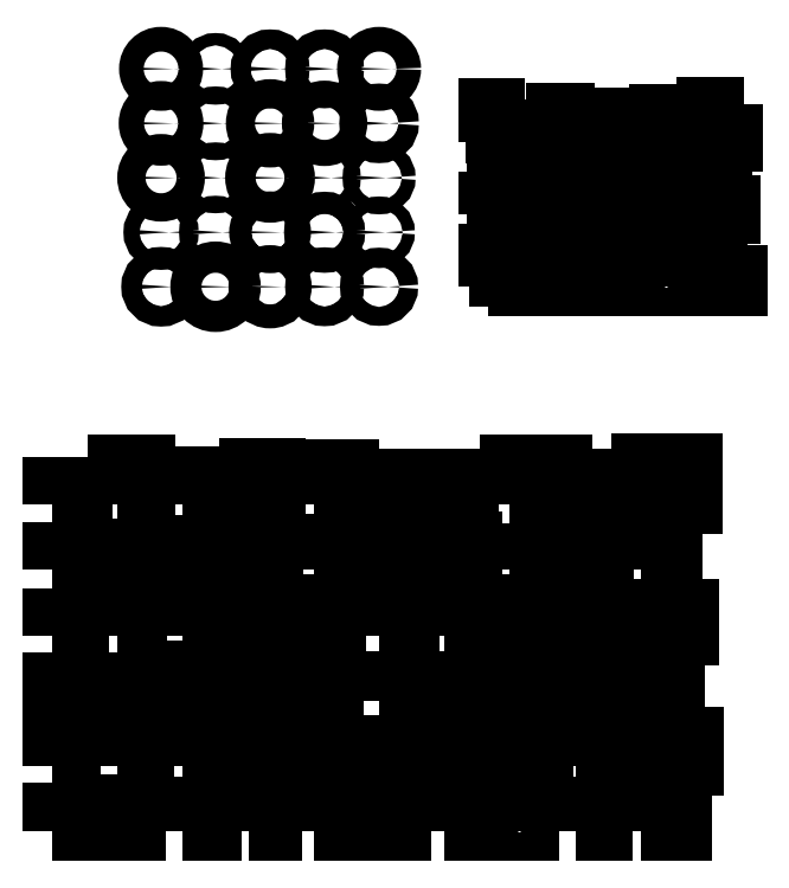
<metadata>
{"format":"dxf","ext":"dxf","renderer":"ezdxf+matplotlib","layout":"modelspace","background":"white","min_lineweight":24,"dpi":150}
</metadata>
<code>
0
SECTION
2
ENTITIES
0
LWPOLYLINE
8
0
90
5
70
0
10
0
20
0
10
131
20
0
10
131
20
54
10
0
20
54
10
0
20
0
0
LWPOLYLINE
8
0
90
5
70
0
10
180
20
0
10
233
20
0
10
233
20
75
10
180
20
75
10
180
20
0
0
LWPOLYLINE
8
0
90
5
70
0
10
360
20
0
10
441
20
0
10
441
20
68
10
360
20
68
10
360
20
0
0
LWPOLYLINE
8
0
90
5
70
0
10
540
20
0
10
607
20
0
10
607
20
53
10
540
20
53
10
540
20
0
0
LWPOLYLINE
8
0
90
5
70
0
10
720
20
0
10
856
20
0
10
856
20
109
10
720
20
109
10
720
20
0
0
LWPOLYLINE
8
0
90
5
70
0
10
900
20
0
10
961
20
0
10
961
20
115
10
900
20
115
10
900
20
0
0
LWPOLYLINE
8
0
90
5
70
0
10
1080
20
0
10
1184
20
0
10
1184
20
44
10
1080
20
44
10
1080
20
0
0
LWPOLYLINE
8
0
90
5
70
0
10
1260
20
0
10
1313
20
0
10
1313
20
51
10
1260
20
51
10
1260
20
0
0
LWPOLYLINE
8
0
90
5
70
0
10
1440
20
0
10
1517
20
0
10
1517
20
69
10
1440
20
69
10
1440
20
0
0
LWPOLYLINE
8
0
90
5
70
0
10
1620
20
0
10
1734
20
0
10
1734
20
117
10
1620
20
117
10
1620
20
0
0
LWPOLYLINE
8
0
90
5
70
0
10
0
20
180
10
53
20
180
10
53
20
291
10
0
20
291
10
0
20
180
0
LWPOLYLINE
8
0
90
5
70
0
10
180
20
180
10
255
20
180
10
255
20
289
10
180
20
289
10
180
20
180
0
LWPOLYLINE
8
0
90
5
70
0
10
360
20
180
10
463
20
180
10
463
20
248
10
360
20
248
10
360
20
180
0
LWPOLYLINE
8
0
90
5
70
0
10
540
20
180
10
647
20
180
10
647
20
295
10
540
20
295
10
540
20
180
0
LWPOLYLINE
8
0
90
5
70
0
10
720
20
180
10
805
20
180
10
805
20
220
10
720
20
220
10
720
20
180
0
LWPOLYLINE
8
0
90
5
70
0
10
900
20
180
10
1047
20
180
10
1047
20
240
10
900
20
240
10
900
20
180
0
LWPOLYLINE
8
0
90
5
70
0
10
1080
20
180
10
1219
20
180
10
1219
20
274
10
1080
20
274
10
1080
20
180
0
LWPOLYLINE
8
0
90
5
70
0
10
1260
20
180
10
1353
20
180
10
1353
20
255
10
1260
20
255
10
1260
20
180
0
LWPOLYLINE
8
0
90
5
70
0
10
1440
20
180
10
1509
20
180
10
1509
20
247
10
1440
20
247
10
1440
20
180
0
LWPOLYLINE
8
0
90
5
70
0
10
1620
20
180
10
1767
20
180
10
1767
20
263
10
1620
20
263
10
1620
20
180
0
LWPOLYLINE
8
0
90
5
70
0
10
0
20
360
10
63
20
360
10
63
20
411
10
0
20
411
10
0
20
360
0
LWPOLYLINE
8
0
90
5
70
0
10
180
20
360
10
278
20
360
10
278
20
412
10
180
20
412
10
180
20
360
0
LWPOLYLINE
8
0
90
5
70
0
10
360
20
360
10
455
20
360
10
455
20
444
10
360
20
444
10
360
20
360
0
LWPOLYLINE
8
0
90
5
70
0
10
540
20
360
10
667
20
360
10
667
20
433
10
540
20
433
10
540
20
360
0
LWPOLYLINE
8
0
90
5
70
0
10
720
20
360
10
775
20
360
10
775
20
458
10
720
20
458
10
720
20
360
0
LWPOLYLINE
8
0
90
5
70
0
10
900
20
360
10
1018
20
360
10
1018
20
415
10
900
20
415
10
900
20
360
0
LWPOLYLINE
8
0
90
5
70
0
10
1080
20
360
10
1178
20
360
10
1178
20
410
10
1080
20
410
10
1080
20
360
0
LWPOLYLINE
8
0
90
5
70
0
10
1260
20
360
10
1380
20
360
10
1380
20
437
10
1260
20
437
10
1260
20
360
0
LWPOLYLINE
8
0
90
5
70
0
10
1440
20
360
10
1570
20
360
10
1570
20
479
10
1440
20
479
10
1440
20
360
0
LWPOLYLINE
8
0
90
5
70
0
10
1620
20
360
10
1716
20
360
10
1716
20
473
10
1620
20
473
10
1620
20
360
0
LWPOLYLINE
8
0
90
5
70
0
10
0
20
540
10
74
20
540
10
74
20
588
10
0
20
588
10
0
20
540
0
LWPOLYLINE
8
0
90
5
70
0
10
180
20
540
10
235
20
540
10
235
20
609
10
180
20
609
10
180
20
540
0
LWPOLYLINE
8
0
90
5
70
0
10
360
20
540
10
508
20
540
10
508
20
617
10
360
20
617
10
360
20
540
0
LWPOLYLINE
8
0
90
5
70
0
10
540
20
540
10
600
20
540
10
600
20
609
10
540
20
609
10
540
20
540
0
LWPOLYLINE
8
0
90
5
70
0
10
720
20
540
10
782
20
540
10
782
20
628
10
720
20
628
10
720
20
540
0
LWPOLYLINE
8
0
90
5
70
0
10
900
20
540
10
985
20
540
10
985
20
638
10
900
20
638
10
900
20
540
0
LWPOLYLINE
8
0
90
5
70
0
10
1080
20
540
10
1211
20
540
10
1211
20
626
10
1080
20
626
10
1080
20
540
0
LWPOLYLINE
8
0
90
5
70
0
10
1260
20
540
10
1330
20
540
10
1330
20
627
10
1260
20
627
10
1260
20
540
0
LWPOLYLINE
8
0
90
5
70
0
10
1440
20
540
10
1535
20
540
10
1535
20
606
10
1440
20
606
10
1440
20
540
0
LWPOLYLINE
8
0
90
5
70
0
10
1620
20
540
10
1755
20
540
10
1755
20
614
10
1620
20
614
10
1620
20
540
0
LWPOLYLINE
8
0
90
5
70
0
10
0
20
720
10
139
20
720
10
139
20
769
10
0
20
769
10
0
20
720
0
LWPOLYLINE
8
0
90
5
70
0
10
180
20
720
10
307
20
720
10
307
20
781
10
180
20
781
10
180
20
720
0
LWPOLYLINE
8
0
90
5
70
0
10
360
20
720
10
478
20
720
10
478
20
791
10
360
20
791
10
360
20
720
0
LWPOLYLINE
8
0
90
5
70
0
10
540
20
720
10
610
20
720
10
610
20
819
10
540
20
819
10
540
20
720
0
LWPOLYLINE
8
0
90
5
70
0
10
720
20
720
10
818
20
720
10
818
20
794
10
720
20
794
10
720
20
720
0
LWPOLYLINE
8
0
90
5
70
0
10
900
20
720
10
1031
20
720
10
1031
20
831
10
900
20
831
10
900
20
720
0
LWPOLYLINE
8
0
90
5
70
0
10
1080
20
720
10
1158
20
720
10
1158
20
801
10
1080
20
801
10
1080
20
720
0
LWPOLYLINE
8
0
90
5
70
0
10
1260
20
720
10
1408
20
720
10
1408
20
767
10
1260
20
767
10
1260
20
720
0
LWPOLYLINE
8
0
90
5
70
0
10
1440
20
720
10
1519
20
720
10
1519
20
764
10
1440
20
764
10
1440
20
720
0
LWPOLYLINE
8
0
90
5
70
0
10
1620
20
720
10
1710
20
720
10
1710
20
811
10
1620
20
811
10
1620
20
720
0
LWPOLYLINE
8
0
90
5
70
0
10
0
20
900
10
84
20
900
10
84
20
948
10
0
20
948
10
0
20
900
0
LWPOLYLINE
8
0
90
5
70
0
10
180
20
900
10
257
20
900
10
257
20
1012
10
180
20
1012
10
180
20
900
0
LWPOLYLINE
8
0
90
5
70
0
10
360
20
900
10
501
20
900
10
501
20
980
10
360
20
980
10
360
20
900
0
LWPOLYLINE
8
0
90
5
70
0
10
540
20
900
10
617
20
900
10
617
20
1003
10
540
20
1003
10
540
20
900
0
LWPOLYLINE
8
0
90
5
70
0
10
720
20
900
10
820
20
900
10
820
20
998
10
720
20
998
10
720
20
900
0
LWPOLYLINE
8
0
90
5
70
0
10
900
20
900
10
968
20
900
10
968
20
973
10
900
20
973
10
900
20
900
0
LWPOLYLINE
8
0
90
5
70
0
10
1080
20
900
10
1147
20
900
10
1147
20
971
10
1080
20
971
10
1080
20
900
0
LWPOLYLINE
8
0
90
5
70
0
10
1260
20
900
10
1405
20
900
10
1405
20
1011
10
1260
20
1011
10
1260
20
900
0
LWPOLYLINE
8
0
90
5
70
0
10
1440
20
900
10
1558
20
900
10
1558
20
973
10
1440
20
973
10
1440
20
900
0
LWPOLYLINE
8
0
90
5
70
0
10
1620
20
900
10
1765
20
900
10
1765
20
1014
10
1620
20
1014
10
1620
20
900
0
CIRCLE
8
0
10
300
20
1500
30
0
40
28
0
CIRCLE
8
0
10
450
20
1500
30
0
40
43
0
CIRCLE
8
0
10
600
20
1500
30
0
40
33
0
CIRCLE
8
0
10
750
20
1500
30
0
40
27
0
CIRCLE
8
0
10
900
20
1500
30
0
40
26
0
CIRCLE
8
0
10
300
20
1650
30
0
40
22
0
CIRCLE
8
0
10
450
20
1650
30
0
40
19
0
CIRCLE
8
0
10
600
20
1650
30
0
40
31
0
CIRCLE
8
0
10
750
20
1650
30
0
40
30
0
CIRCLE
8
0
10
900
20
1650
30
0
40
17
0
CIRCLE
8
0
10
300
20
1800
30
0
40
39
0
CIRCLE
8
0
10
450
20
1800
30
0
40
16
0
CIRCLE
8
0
10
600
20
1800
30
0
40
42
0
CIRCLE
8
0
10
750
20
1800
30
0
40
18
0
CIRCLE
8
0
10
900
20
1800
30
0
40
19
0
CIRCLE
8
0
10
300
20
1950
30
0
40
35
0
CIRCLE
8
0
10
450
20
1950
30
0
40
20
0
CIRCLE
8
0
10
600
20
1950
30
0
40
40
0
CIRCLE
8
0
10
750
20
1950
30
0
40
36
0
CIRCLE
8
0
10
900
20
1950
30
0
40
28
0
CIRCLE
8
0
10
300
20
2100
30
0
40
34
0
CIRCLE
8
0
10
450
20
2100
30
0
40
17
0
CIRCLE
8
0
10
600
20
2100
30
0
40
27
0
CIRCLE
8
0
10
750
20
2100
30
0
40
27
0
CIRCLE
8
0
10
900
20
2100
30
0
40
34
0
LWPOLYLINE
8
0
90
7
70
0
10
1200
20
1500
10
1289
20
1500
10
1289
20
1528
10
1228
20
1528
10
1228
20
1593
10
1200
20
1593
10
1200
20
1500
0
LWPOLYLINE
8
0
90
9
70
0
10
1350
20
1500
10
1445
20
1500
10
1445
20
1523
10
1422
20
1523
10
1422
20
1560
10
1373
20
1560
10
1373
20
1523
10
1350
20
1523
10
1350
20
1500
0
LWPOLYLINE
8
0
90
7
70
0
10
1500
20
1500
10
1594
20
1500
10
1594
20
1540
10
1540
20
1540
10
1540
20
1577
10
1500
20
1577
10
1500
20
1500
0
LWPOLYLINE
8
0
90
9
70
0
10
1650
20
1500
10
1731
20
1500
10
1731
20
1529
10
1702
20
1529
10
1702
20
1567
10
1679
20
1567
10
1679
20
1529
10
1650
20
1529
10
1650
20
1500
0
LWPOLYLINE
8
0
90
7
70
0
10
1800
20
1500
10
1887
20
1500
10
1887
20
1534
10
1834
20
1534
10
1834
20
1570
10
1800
20
1570
10
1800
20
1500
0
LWPOLYLINE
8
0
90
9
70
0
10
1200
20
1700
10
1260
20
1700
10
1260
20
1736
10
1224
20
1736
10
1224
20
1776
10
1236
20
1776
10
1236
20
1736
10
1200
20
1736
10
1200
20
1700
0
LWPOLYLINE
8
0
90
7
70
0
10
1350
20
1700
10
1421
20
1700
10
1421
20
1723
10
1373
20
1723
10
1373
20
1792
10
1350
20
1792
10
1350
20
1700
0
LWPOLYLINE
8
0
90
9
70
0
10
1500
20
1700
10
1600
20
1700
10
1600
20
1740
10
1560
20
1740
10
1560
20
1779
10
1540
20
1779
10
1540
20
1740
10
1500
20
1740
10
1500
20
1700
0
LWPOLYLINE
8
0
90
7
70
0
10
1650
20
1700
10
1742
20
1700
10
1742
20
1726
10
1676
20
1726
10
1676
20
1798
10
1650
20
1798
10
1650
20
1700
0
LWPOLYLINE
8
0
90
9
70
0
10
1800
20
1700
10
1869
20
1700
10
1869
20
1725
10
1844
20
1725
10
1844
20
1783
10
1825
20
1783
10
1825
20
1725
10
1800
20
1725
10
1800
20
1700
0
LWPOLYLINE
8
0
90
7
70
0
10
1200
20
1900
10
1294
20
1900
10
1294
20
1920
10
1220
20
1920
10
1220
20
1993
10
1200
20
1993
10
1200
20
1900
0
LWPOLYLINE
8
0
90
9
70
0
10
1350
20
1900
10
1448
20
1900
10
1448
20
1935
10
1413
20
1935
10
1413
20
1980
10
1385
20
1980
10
1385
20
1935
10
1350
20
1935
10
1350
20
1900
0
LWPOLYLINE
8
0
90
7
70
0
10
1500
20
1900
10
1561
20
1900
10
1561
20
1931
10
1531
20
1931
10
1531
20
1967
10
1500
20
1967
10
1500
20
1900
0
LWPOLYLINE
8
0
90
9
70
0
10
1650
20
1900
10
1729
20
1900
10
1729
20
1921
10
1708
20
1921
10
1708
20
1975
10
1671
20
1975
10
1671
20
1921
10
1650
20
1921
10
1650
20
1900
0
LWPOLYLINE
8
0
90
7
70
0
10
1800
20
1900
10
1875
20
1900
10
1875
20
1922
10
1822
20
1922
10
1822
20
1996
10
1800
20
1996
10
1800
20
1900
0
ENDSEC
0
EOF

</code>
